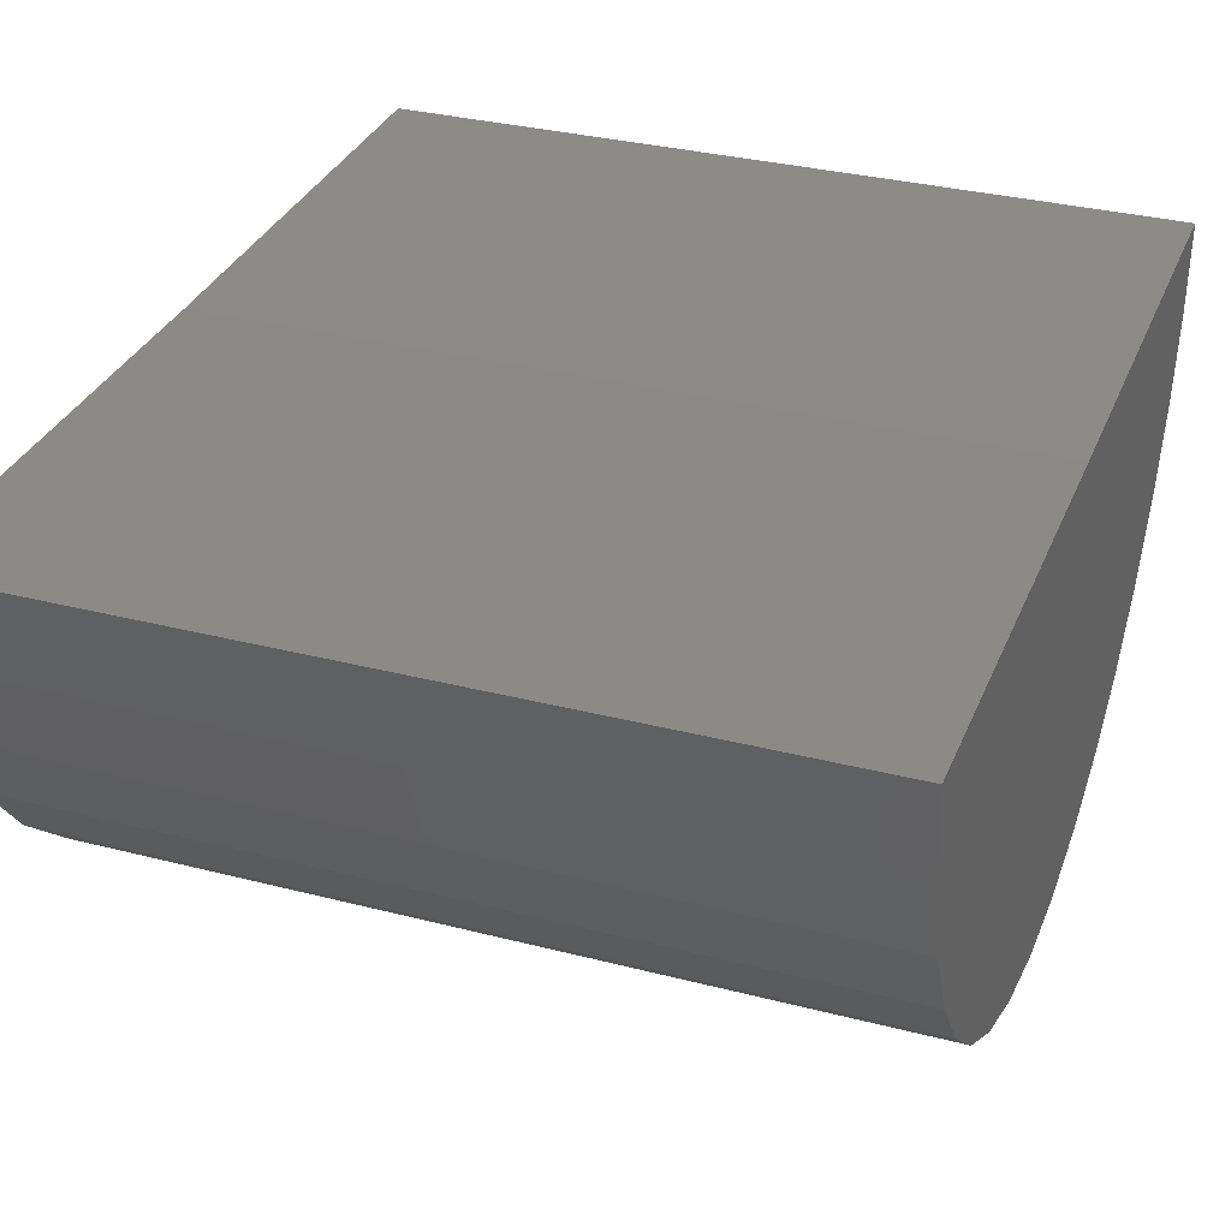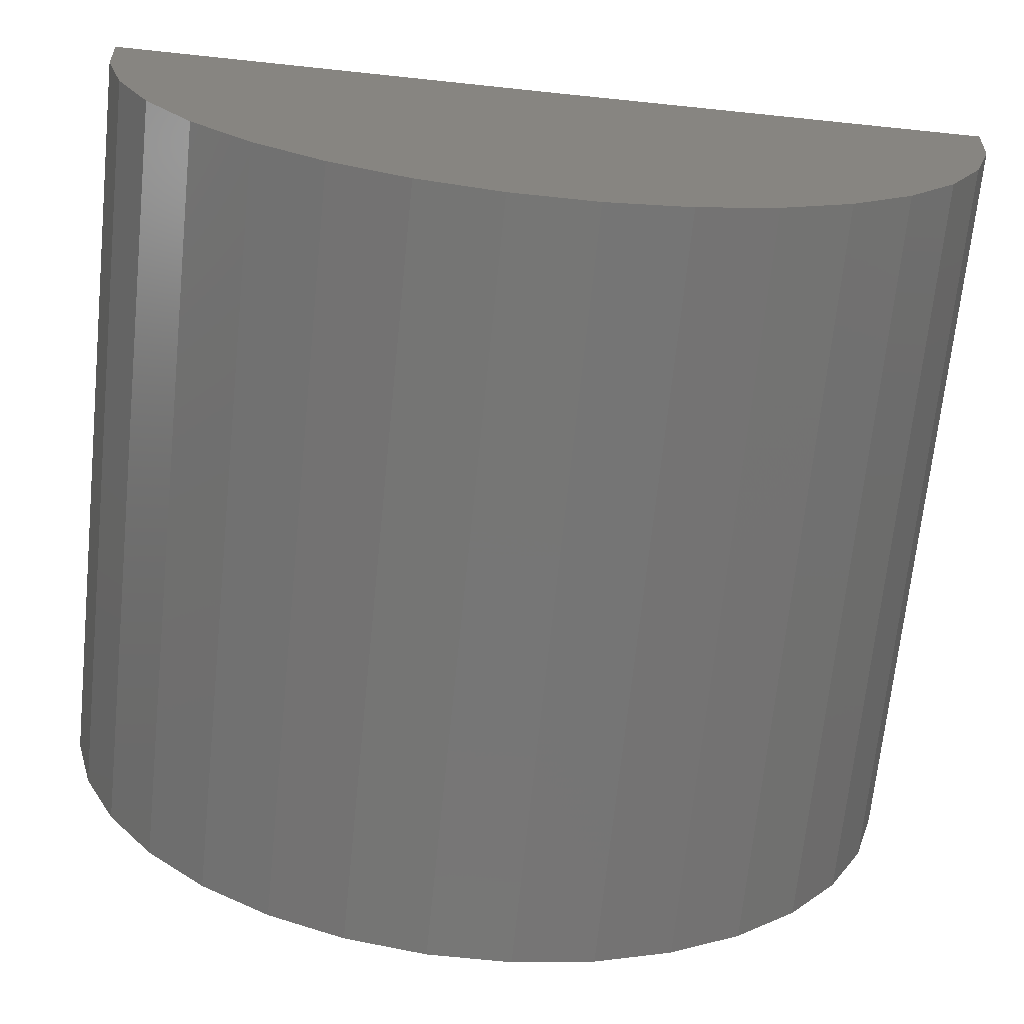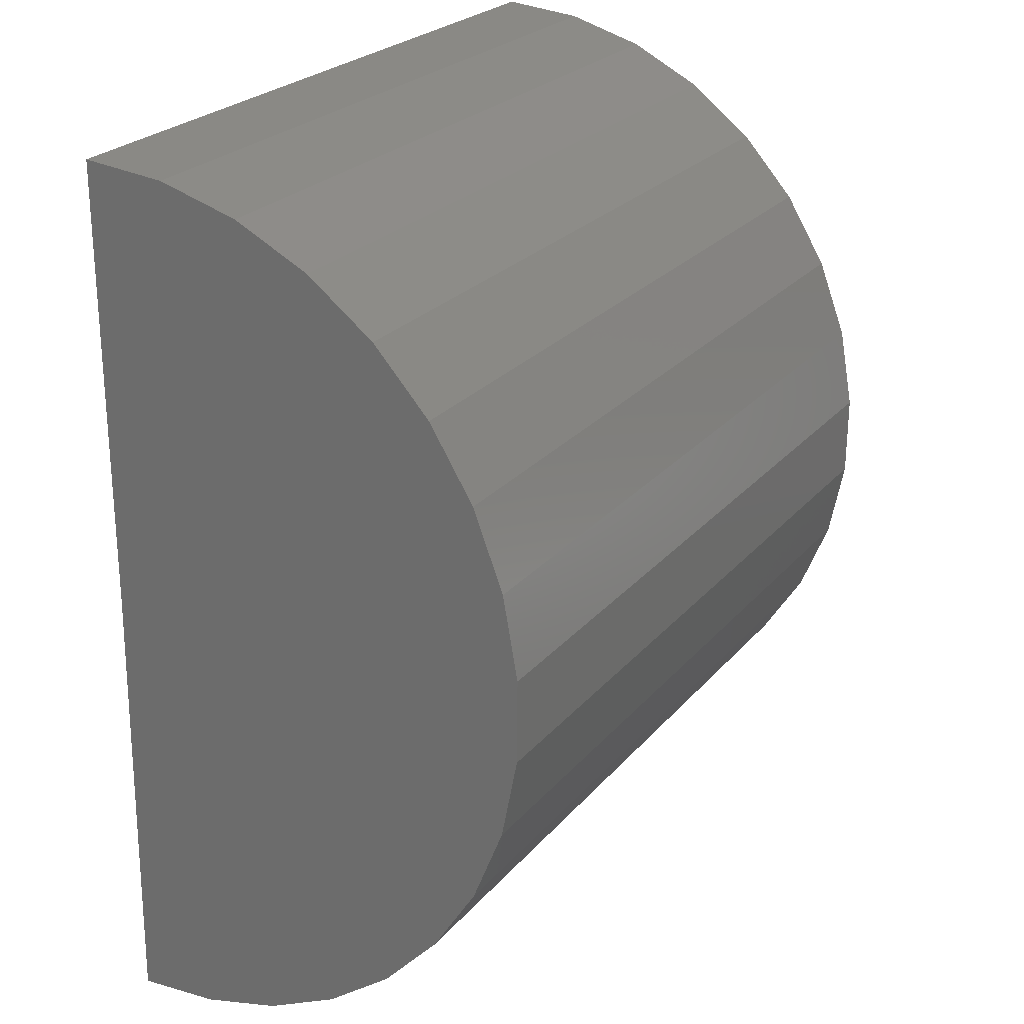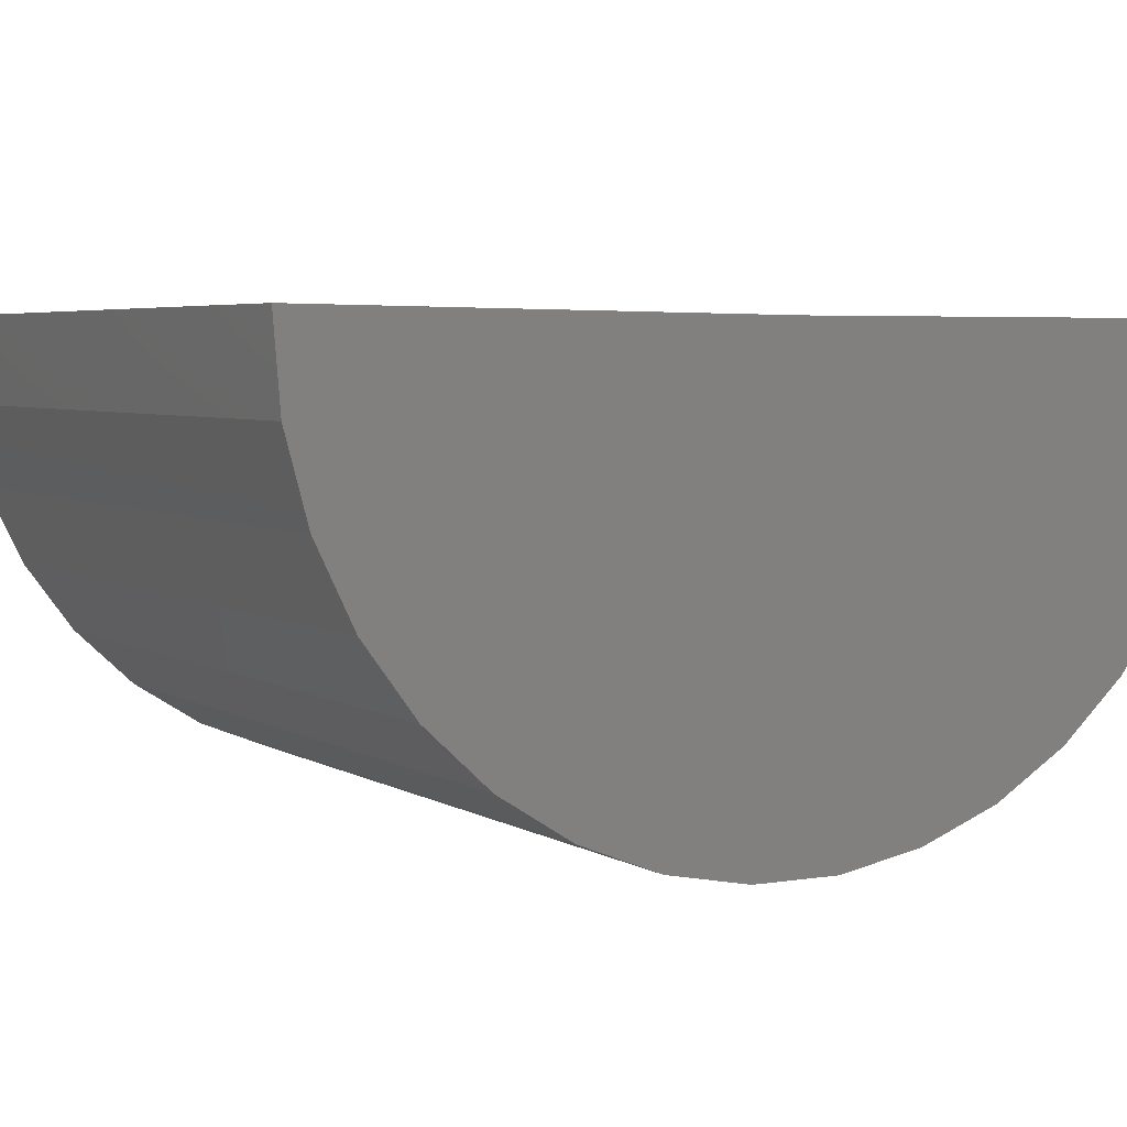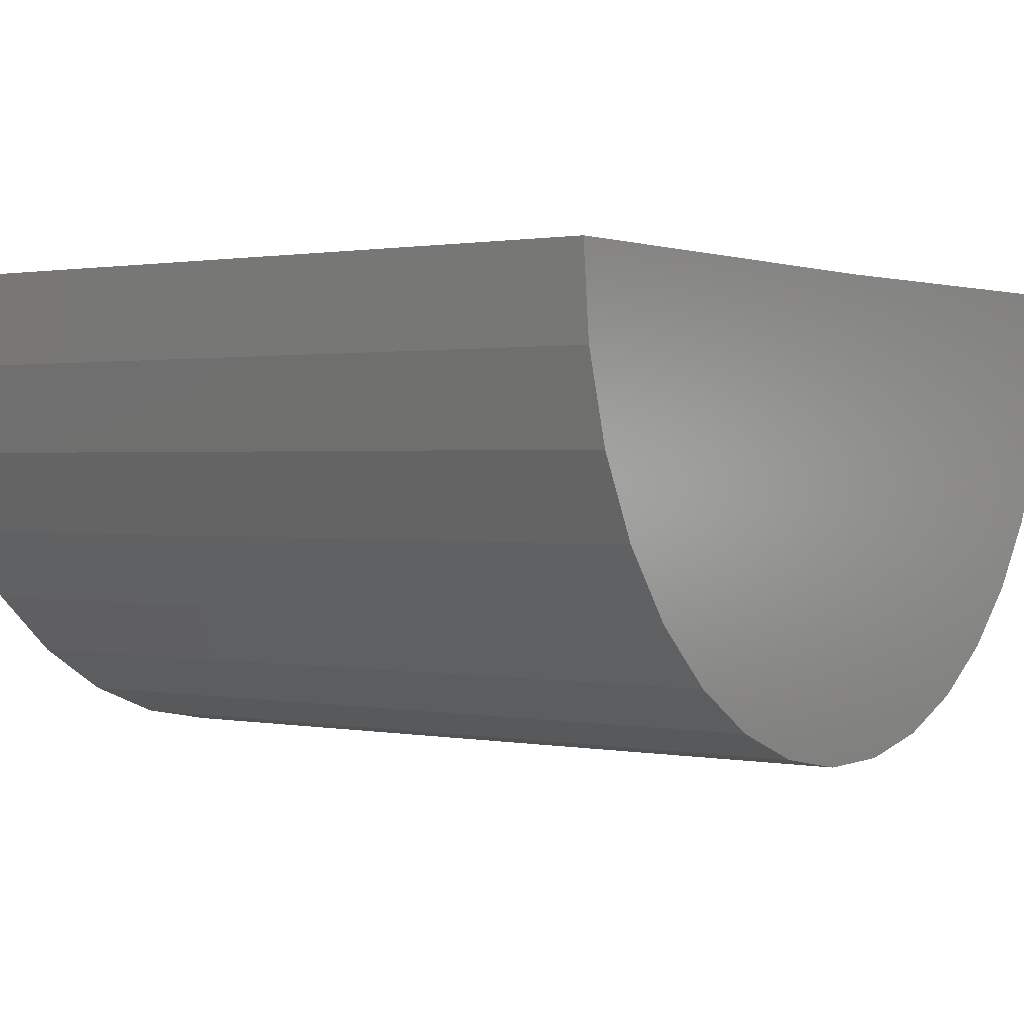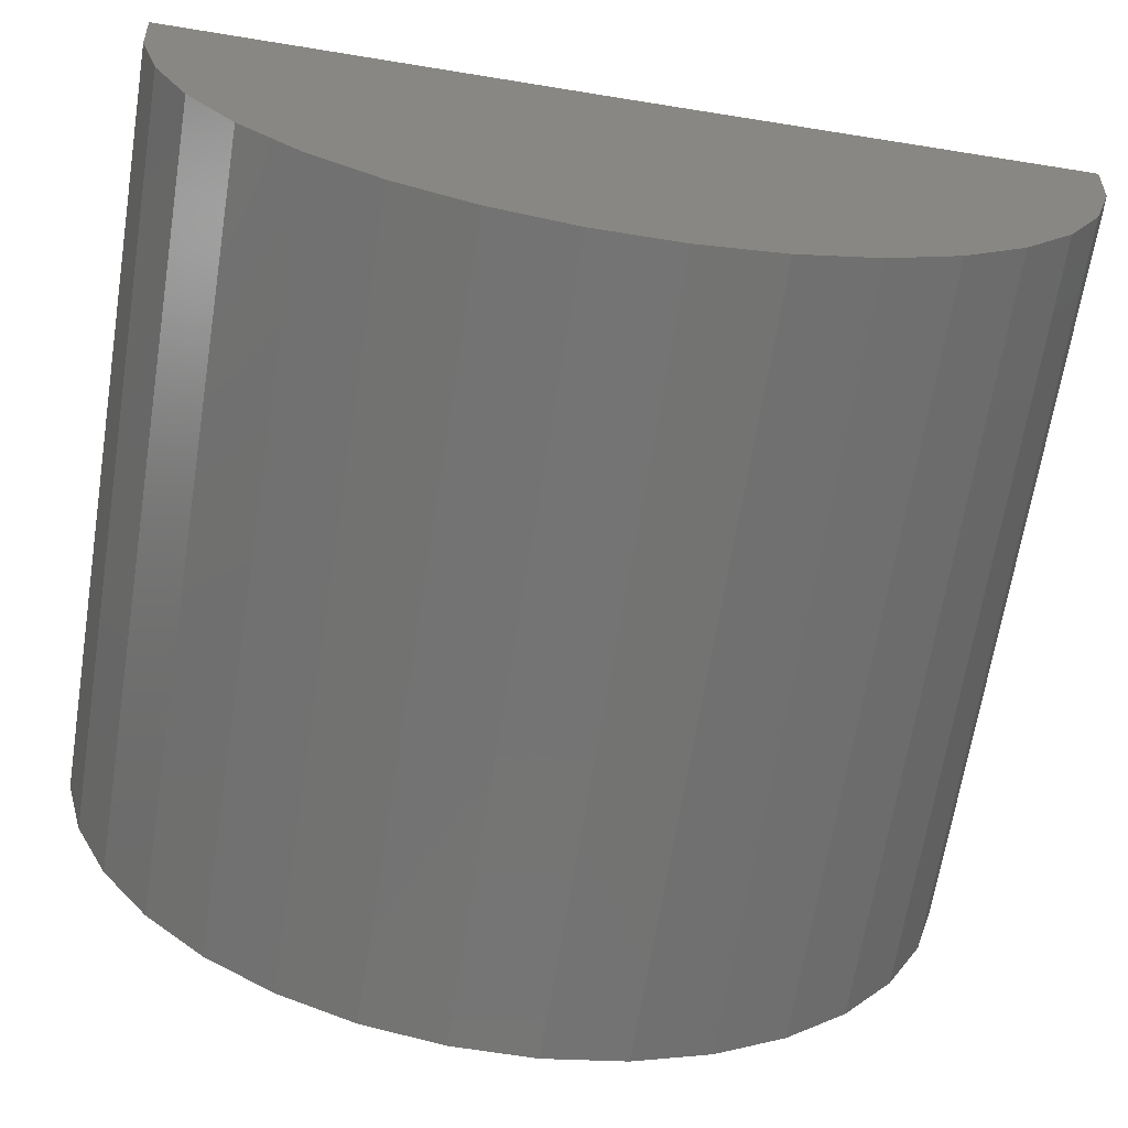
<metadata>
{"format":"stl","ext":"stl","renderer":"f3d","projection":"perspective","resolution":1024,"background":"white","views":[{"elev":32.7,"azim":-160.3,"up":"+Y"},{"elev":-68.7,"azim":-95.9,"up":"+Y"},{"elev":24.7,"azim":-59.9,"up":"+Z"},{"elev":4.5,"azim":-119.4,"up":"+Y"},{"elev":1.0,"azim":35.0,"up":"+Y"},{"elev":-66.6,"azim":-99.1,"up":"+Y"}]}
</metadata>
<code>
# stl→obj: 38 verts, 72 faces
v 0 0 0
v 0.8516 0 -5.214e-17
v -3.073e-17 0.006184 -0.5019
v 0.8516 0.006184 -0.5019
v 3.074e-17 0 0.502
v 0.8516 0 0.502
v -3.028e-17 -0.08651 -0.4945
v -2.878e-17 -0.1762 -0.47
v -2.63e-17 -0.2599 -0.4294
v -2.291e-17 -0.3347 -0.3741
v -1.874e-17 -0.3979 -0.306
v -1.392e-17 -0.4476 -0.2273
v -8.626e-18 -0.4818 -0.1409
v -3.036e-18 -0.4995 -0.04958
v 2.659e-18 -0.5001 0.04342
v 8.262e-18 -0.4835 0.1349
v 1.358e-17 -0.4503 0.2218
v 1.843e-17 -0.4017 0.3011
v 2.265e-17 -0.3393 0.37
v 2.61e-17 -0.2652 0.4262
v 2.865e-17 -0.182 0.4678
v 3.021e-17 -0.09259 0.4934
v 0.8516 -0.08651 -0.4945
v 0.8516 -0.1762 -0.47
v 0.8516 -0.2599 -0.4294
v 0.8516 -0.3347 -0.3741
v 0.8516 -0.3979 -0.306
v 0.8516 -0.4476 -0.2273
v 0.8516 -0.4818 -0.1409
v 0.8516 -0.4995 -0.04958
v 0.8516 -0.5001 0.04342
v 0.8516 -0.4835 0.1349
v 0.8516 -0.4503 0.2218
v 0.8516 -0.4017 0.3011
v 0.8516 -0.3393 0.37
v 0.8516 -0.2652 0.4262
v 0.8516 -0.182 0.4678
v 0.8516 -0.09259 0.4934
f 1 2 3
f 3 2 4
f 1 5 2
f 2 5 6
f 1 3 7
f 1 7 8
f 1 8 9
f 1 9 10
f 1 10 11
f 1 11 12
f 1 12 13
f 1 13 14
f 1 14 15
f 1 15 16
f 1 16 17
f 1 17 18
f 1 18 19
f 1 19 20
f 1 20 21
f 1 21 22
f 1 22 5
f 3 4 7
f 7 4 23
f 7 23 8
f 8 23 24
f 8 24 9
f 9 24 25
f 9 25 10
f 10 25 26
f 10 26 11
f 11 26 27
f 11 27 12
f 12 27 28
f 12 28 13
f 13 28 29
f 13 29 14
f 14 29 30
f 14 30 15
f 15 30 31
f 15 31 16
f 16 31 32
f 16 32 17
f 17 32 33
f 17 33 18
f 18 33 34
f 18 34 19
f 19 34 35
f 19 35 20
f 20 35 36
f 20 36 21
f 21 36 37
f 21 37 22
f 22 37 38
f 22 38 5
f 5 38 6
f 2 6 38
f 2 38 37
f 2 37 36
f 2 36 35
f 2 35 34
f 2 34 33
f 2 33 32
f 2 32 31
f 2 31 30
f 2 30 29
f 2 29 28
f 2 28 27
f 2 27 26
f 2 26 25
f 2 25 24
f 2 24 23
f 2 23 4

</code>
